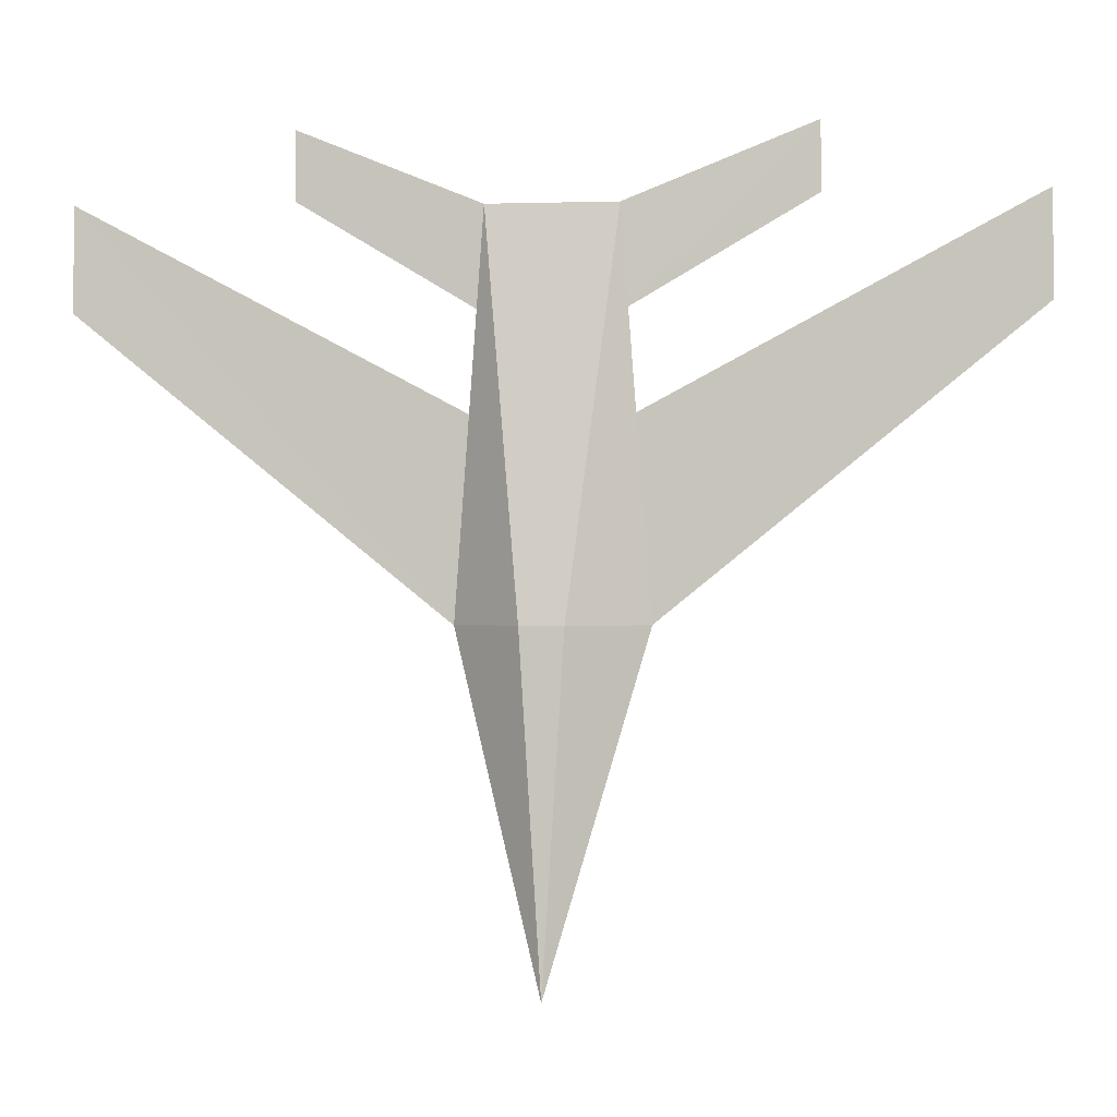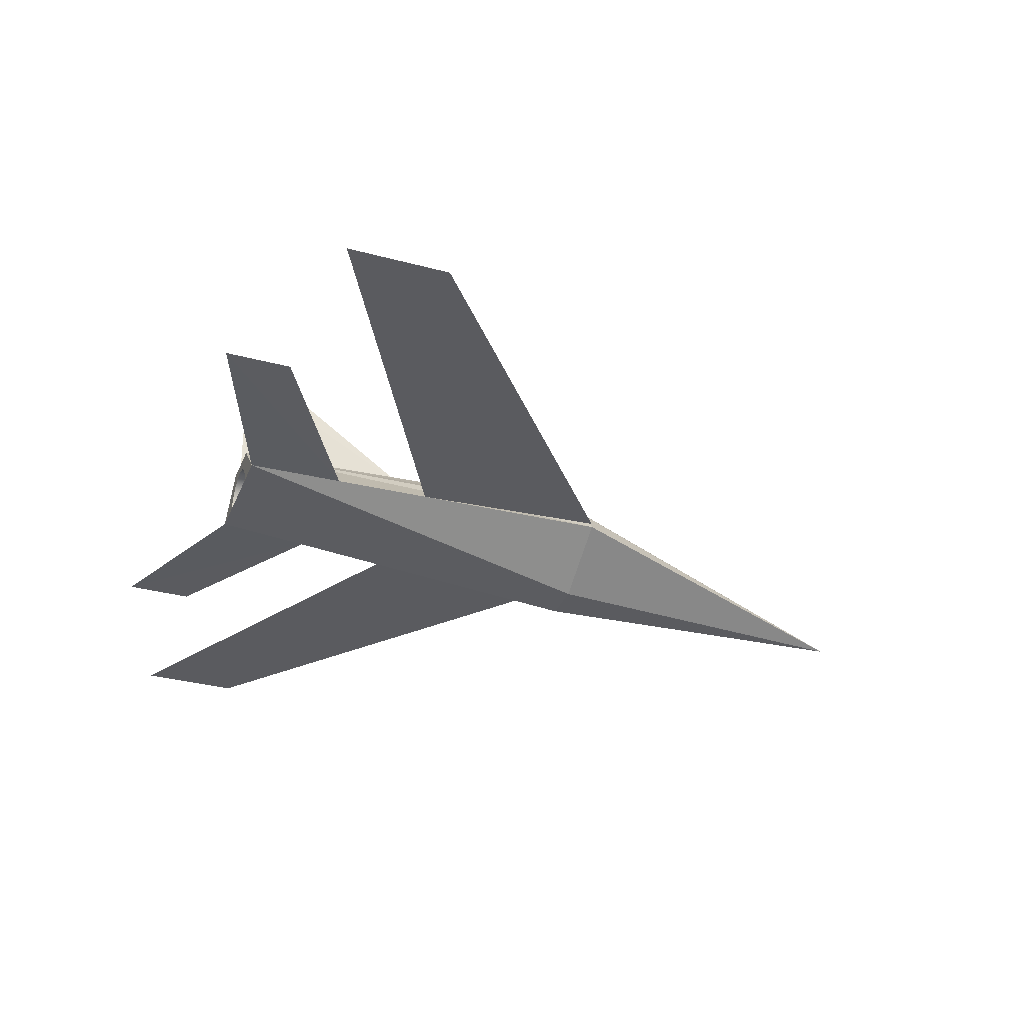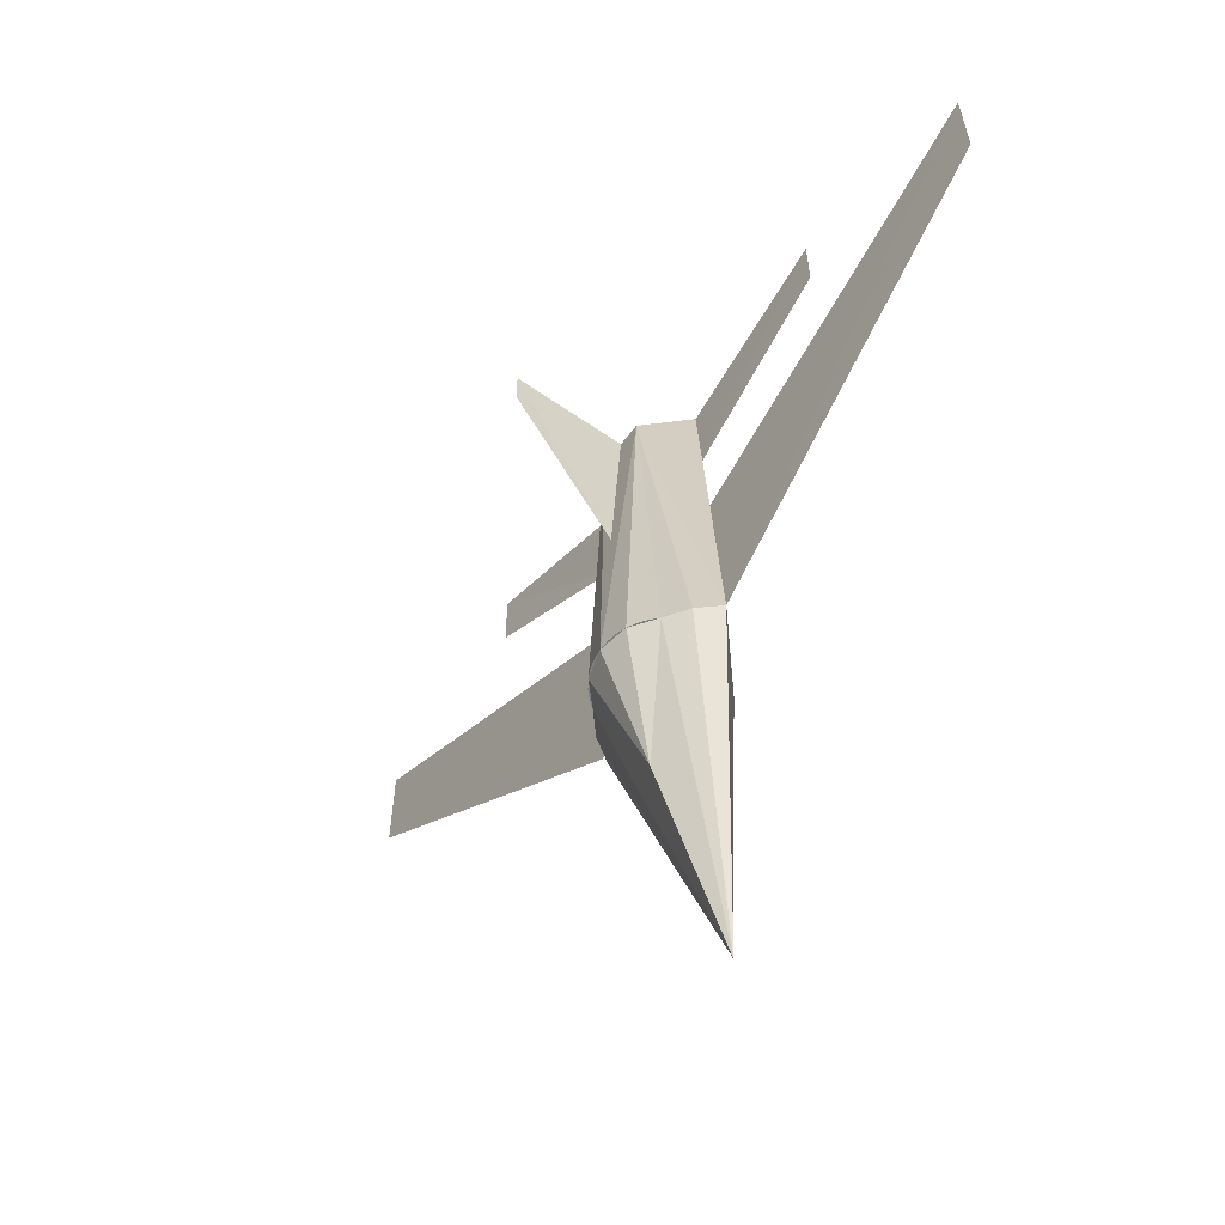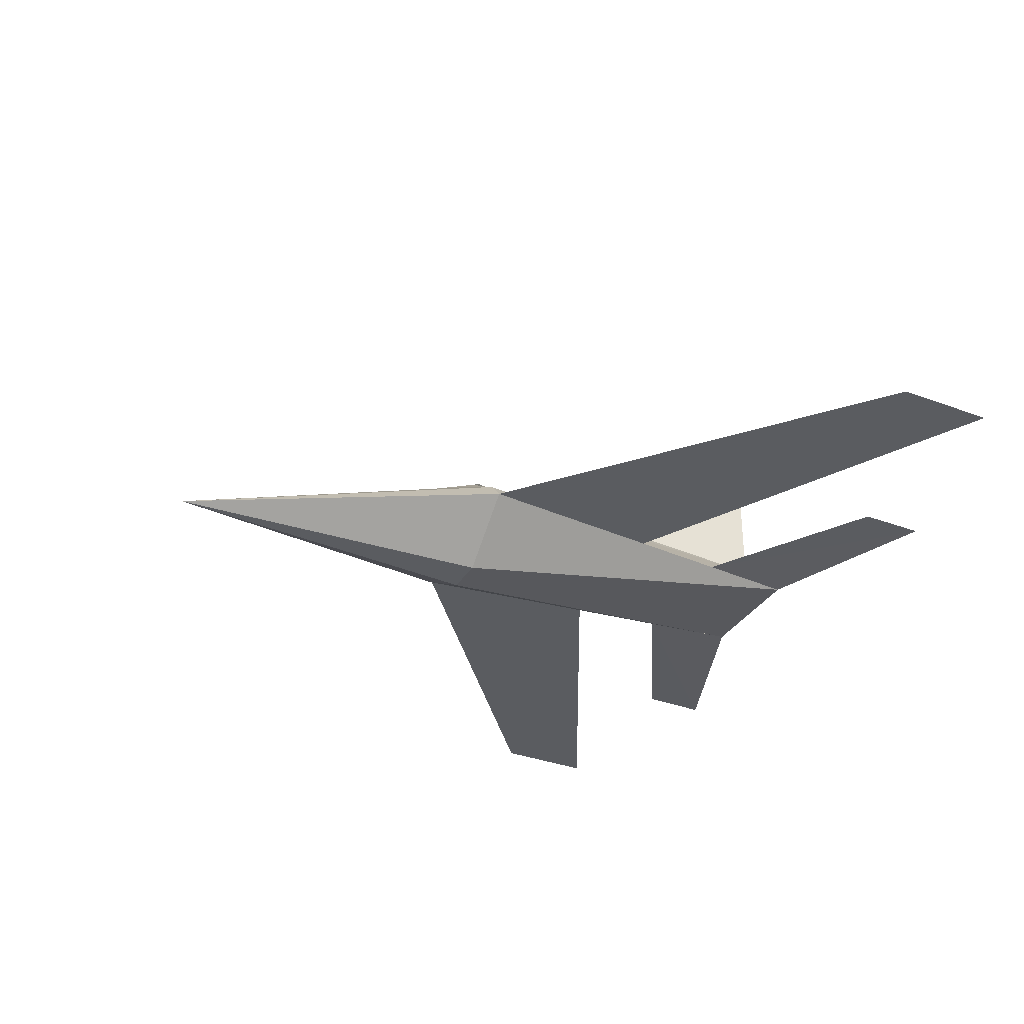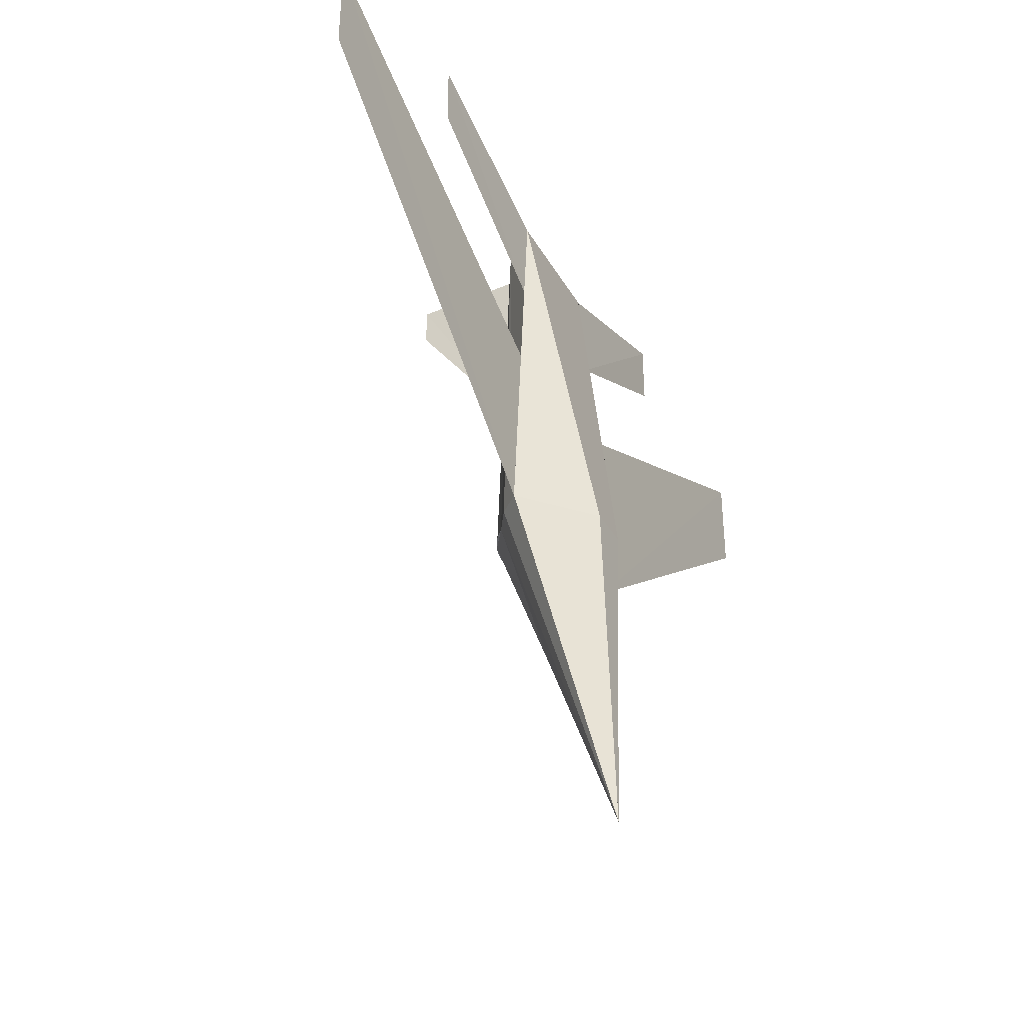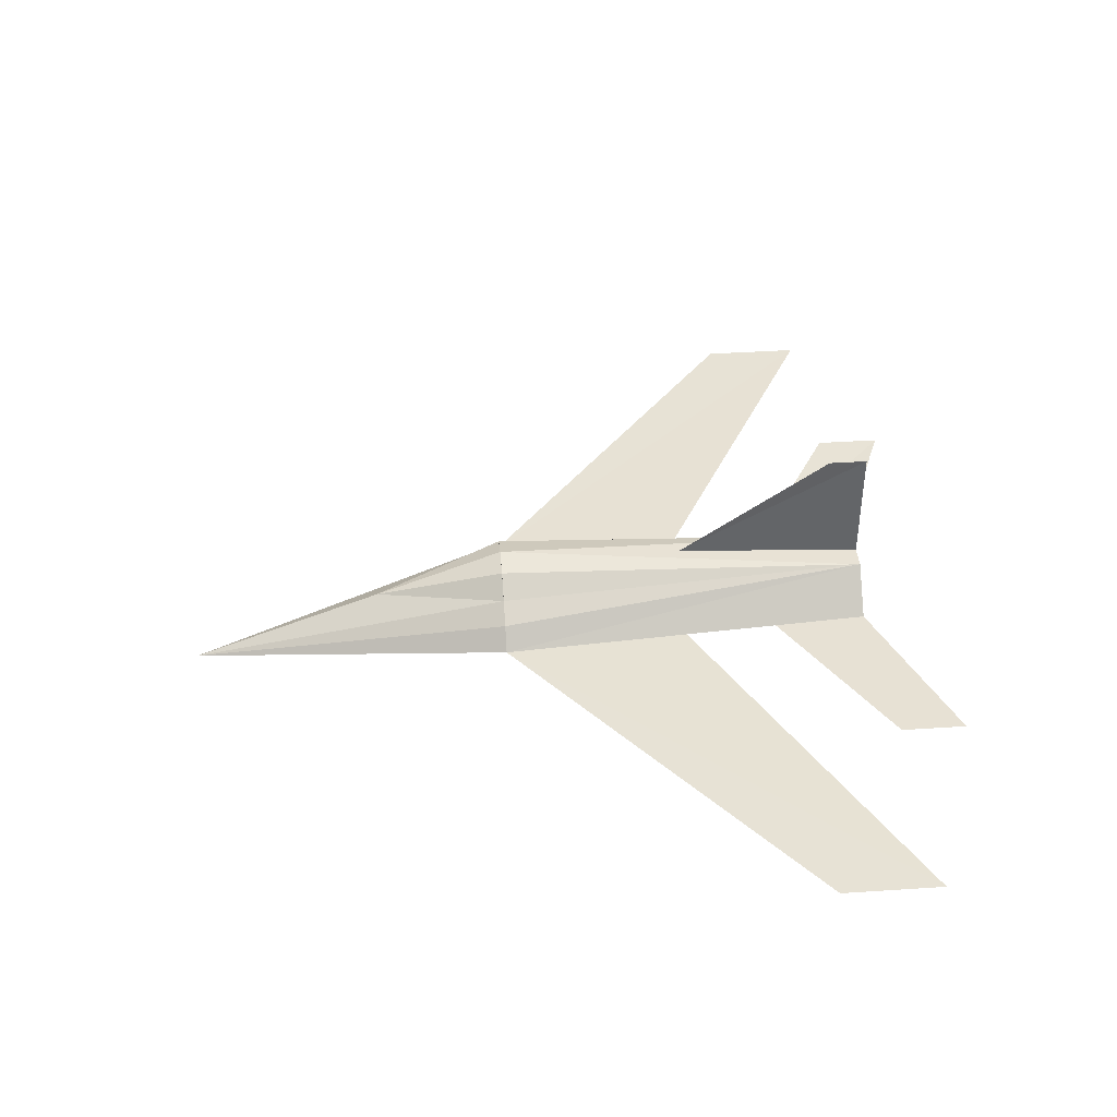
<metadata>
{"format":"obj","ext":"obj","renderer":"f3d","projection":"perspective","resolution":1024,"background":"white","views":[{"elev":-1.4,"azim":6.2,"up":"+Z"},{"elev":-33.3,"azim":69.8,"up":"+Y"},{"elev":-59.3,"azim":-126.6,"up":"+Z"},{"elev":-33.8,"azim":-117.0,"up":"+Y"},{"elev":-38.7,"azim":-62.8,"up":"+Z"},{"elev":40.1,"azim":-94.7,"up":"+Y"}]}
</metadata>
<code>
v 0.01302 -0.05692 -0.1299
v 0.000406 -0.04048 -0.1299
v -0.003998 -0.0399 -0.1299
v 0.004511 -0.04218 -0.1299
v 0.04989 -0.009546 -0.1299
v -0.02102 -0.05692 -0.1299
v -0.003998 -0.05692 -0.404
v 0.008036 -0.04489 -0.1299
v -0.008403 -0.04048 -0.1299
v -0.02044 -0.05252 -0.1299
v 0.04989 -0.009546 0.1872
v 0.07434 -0.01935 -0.1299
v 0.01074 -0.04841 -0.1299
v -0.01251 -0.04218 -0.1299
v -0.01874 -0.04841 -0.1299
v -0.05288 -0.009546 -0.1299
v -0.07571 -0.007862 -0.1299
v -0.05288 -0.009546 0.1872
v 0.06212 -0.01445 0.02867
v 0.06195 -0.000349 -0.1299
v 0.01244 -0.05252 -0.1299
v -0.01603 -0.04489 -0.1299
v -0.06057 0.009026 -0.1299
v -0.0643 -0.008704 0.02867
v 0.02256 -0.009546 0.1872
v 0.056 -0.012 0.1079
v 0.02256 -0.009546 0.01067
v 0.01956 0.02383 -0.1299
v 0.01956 0.02383 0.1872
v 0.02053 -0.02107 -0.2669
v -0.02555 -0.009546 0.01067
v -0.02075 0.02383 0.1872
v -0.04157 0.02142 -0.1299
v 0.02266 -0.008291 0.1872
v -0.02555 -0.009546 0.1872
v -0.05858 -0.009125 0.1079
v 0.02712 0.03204 -0.1299
v 0.04506 0.01479 -0.1299
v -0.02787 -0.02107 -0.2669
v -0.02075 0.02383 -0.1299
v -0.02515 -0.004507 0.1872
v 0.02151 -0.002083 0.1872
v -0.003668 -0.02107 -0.2669
v -0.02515 -0.004507 0.01067
v -0.02304 0.001443 0.1872
v -0.02121 0.03574 -0.1299
v 0.02266 -0.008291 0.01067
v 0.01879 0.003617 0.1872
v -0.000595 0.02383 0.1872
v 0.03396 0.02723 -0.1299
v 0.003383 0.03954 -0.1299
v -0.02304 0.001443 0.01067
v -0.01946 0.006644 0.1872
v 0.000407 0.000653 -0.2404
v -0.03555 0.02722 -0.1299
v -0.01879 0.0251 0.1615
v 0.02151 -0.002083 0.01067
v 0.0147 0.00842 0.1872
v 0.003545 0.01411 0.1872
v 0.001394 0.03168 0.02867
v 0.03999 0.02144 -0.1299
v 0.01165 0.03827 -0.1299
v -0.01946 0.006644 0.01067
v -0.01324 0.03826 -0.1299
v -0.02871 0.03203 -0.1299
v 0.01879 0.003617 0.01067
v 0.009496 0.012 0.1872
v -0.01466 0.01074 0.1872
v -0.002749 0.01461 0.1872
v 0.01962 0.03575 -0.1299
v -0.01466 0.01074 0.01067
v -0.004978 0.03954 -0.1299
v 0.0147 0.00842 0.01067
v 0.009496 0.012 0.01067
v -0.008958 0.01346 0.1872
v -0.002749 0.01461 0.01067
v 0.003545 0.01411 0.01067
v -0.008958 0.01346 0.01067
v -0.3703 -0.007862 0.1917
v 0.1992 -0.007862 0.2464
v -0.3703 -0.007862 0.1084
v -0.1978 -0.007862 0.2464
v 0.1992 -0.007862 0.1917
v -0.1978 -0.007862 0.1917
v 0.001394 0.1214 0.1884
v 0.001394 0.1214 0.1562
v 0.3681 -0.01529 0.1917
v 0.07353 -0.01529 -0.1299
v 0.3681 -0.01529 0.1084
g mesh1_mesh1-geometry
f 1 2 3
f 2 1 4
f 3 2 1
f 4 1 2
f 5 3 2
f 2 3 5
f 1 3 6
f 6 3 1
f 3 7 1
f 1 7 3
f 4 1 8
f 8 1 4
f 5 2 4
f 4 2 5
f 5 9 3
f 3 9 5
f 3 10 6
f 6 10 3
f 3 6 7
f 7 6 3
f 1 6 11
f 1 7 6
f 12 7 1
f 8 1 13
f 13 1 8
f 5 4 8
f 8 4 5
f 5 14 9
f 9 14 5
f 14 3 9
f 9 3 14
f 10 3 15
f 15 3 10
f 10 16 6
f 6 16 10
f 6 7 17
f 18 11 6
f 11 19 1
f 11 1 5
f 5 1 11
f 20 12 7
f 7 12 20
f 12 1 19
f 12 5 1
f 1 5 12
f 13 1 21
f 21 1 13
f 5 8 13
f 13 8 5
f 16 14 5
f 5 14 16
f 22 3 14
f 14 3 22
f 15 3 22
f 22 3 15
f 15 16 10
f 10 16 15
f 16 6 18
f 18 6 16
f 6 16 17
f 17 16 6
f 23 7 17
f 17 7 23
f 24 6 17
f 25 11 18
f 6 24 18
f 26 19 11
f 5 21 1
f 1 21 5
f 27 5 11
f 11 5 27
f 28 11 5
f 5 11 28
f 29 12 20
f 20 12 29
f 5 12 20
f 20 12 5
f 30 20 7
f 7 20 30
f 29 19 12
f 12 19 29
f 5 13 21
f 21 13 5
f 14 16 22
f 22 16 14
f 5 27 16
f 16 27 5
f 22 16 15
f 15 16 22
f 16 31 18
f 18 31 16
f 32 16 18
f 18 16 32
f 18 17 16
f 16 17 18
f 16 23 17
f 17 23 16
f 33 7 23
f 23 7 33
f 32 23 17
f 17 23 32
f 24 32 17
f 17 32 24
f 17 18 24
f 24 18 17
f 27 11 25
f 25 11 27
f 25 34 11
f 35 25 18
f 18 24 36
f 24 18 36
f 36 18 24
f 19 29 26
f 26 29 19
f 26 29 11
f 11 29 26
f 11 28 29
f 29 28 11
f 37 28 5
f 5 28 37
f 29 20 38
f 38 20 29
f 38 5 20
f 20 5 38
f 20 30 38
f 38 30 20
f 39 30 7
f 7 30 39
f 31 16 27
f 27 16 31
f 18 31 35
f 35 31 18
f 16 32 40
f 40 32 16
f 32 41 18
f 32 36 18
f 18 36 32
f 23 16 40
f 40 16 23
f 40 33 23
f 23 33 40
f 32 33 23
f 23 33 32
f 32 40 23
f 23 40 32
f 36 32 24
f 24 32 36
f 25 27 34
f 25 31 27
f 34 42 11
f 31 25 35
f 35 18 41
f 11 42 29
f 28 32 29
f 29 32 28
f 37 40 28
f 28 40 37
f 37 5 38
f 38 5 37
f 29 38 37
f 37 38 29
f 30 39 43
f 43 39 30
f 31 44 27
f 31 35 44
f 32 28 40
f 40 28 32
f 45 41 32
f 33 40 46
f 46 40 33
f 32 46 33
f 33 46 32
f 47 34 27
f 34 47 42
f 41 44 35
f 42 48 29
f 29 32 49
f 49 32 29
f 46 40 37
f 37 40 46
f 38 50 37
f 37 50 38
f 29 37 51
f 51 37 29
f 52 27 44
f 45 52 41
f 53 45 32
f 46 54 37
f 37 54 46
f 46 55 33
f 33 55 46
f 56 46 32
f 32 46 56
f 47 27 57
f 57 42 47
f 44 41 52
f 48 58 29
f 42 57 48
f 49 53 32
f 49 56 32
f 32 56 49
f 29 59 49
f 29 60 49
f 49 60 29
f 37 51 46
f 46 51 37
f 50 38 61
f 61 38 50
f 37 62 51
f 51 62 37
f 60 29 51
f 51 29 60
f 63 27 52
f 52 45 63
f 53 63 45
f 46 56 51
f 51 56 46
f 51 64 46
f 46 64 51
f 55 46 65
f 65 46 55
f 57 27 66
f 58 67 29
f 48 66 58
f 66 48 57
f 68 53 49
f 60 56 49
f 49 56 60
f 59 69 49
f 67 59 29
f 62 37 70
f 70 37 62
f 56 60 51
f 51 60 56
f 71 27 63
f 53 68 63
f 64 51 72
f 72 51 64
f 66 27 73
f 67 58 74
f 73 58 66
f 75 68 49
f 69 75 49
f 69 59 76
f 59 67 77
f 78 27 71
f 71 63 68
f 73 27 74
f 73 74 58
f 74 77 67
f 68 75 71
f 75 69 78
f 77 76 59
f 76 78 69
f 76 27 78
f 78 71 75
f 74 27 77
f 77 27 76
g mesh1_mesh1-geometry
f 11 6 1
f 6 11 18
f 18 11 25
f 11 34 25
f 18 25 35
f 18 41 32
f 11 42 34
f 41 18 35
f 29 42 11
f 32 41 45
f 29 48 42
f 32 45 53
f 29 58 48
f 32 53 49
f 49 59 29
f 29 67 58
f 49 53 68
f 49 69 59
f 29 59 67
f 49 68 75
f 49 75 69
g mesh1_mesh1-geometry
f 6 7 1
f 1 7 12
f 17 7 6
f 1 19 11
f 19 1 12
f 17 6 24
f 18 24 6
f 11 19 26
f 36 24 18
g mesh1_mesh1-geometry
f 79 17 24
f 24 17 79
f 80 26 11
f 11 26 80
f 79 81 17
f 17 81 79
f 82 18 36
f 36 18 82
f 80 83 26
f 26 83 80
f 82 36 84
f 84 36 82
f 85 49 60
f 60 49 85
f 85 60 86
f 86 60 85
g mesh1_mesh1-geometry
f 30 54 7
f 7 54 30
f 33 54 7
f 7 54 33
f 54 30 38
f 38 30 54
f 46 54 33
f 33 54 46
f 37 54 38
f 38 54 37
f 51 54 46
f 46 54 51
f 37 54 51
f 51 54 37
g mesh1_mesh1-geometry
f 34 27 25
f 27 31 25
f 35 25 31
f 27 44 31
f 44 35 31
f 27 34 47
f 42 47 34
f 35 44 41
f 44 27 52
f 41 52 45
f 57 27 47
f 47 42 57
f 52 41 44
f 48 57 42
f 52 27 63
f 63 45 52
f 45 63 53
f 66 27 57
f 58 66 48
f 57 48 66
f 63 27 71
f 63 68 53
f 73 27 66
f 74 58 67
f 66 58 73
f 76 59 69
f 77 67 59
f 71 27 78
f 68 63 71
f 74 27 73
f 58 74 73
f 67 77 74
f 71 75 68
f 78 69 75
f 59 76 77
f 69 78 76
f 78 27 76
f 75 71 78
f 77 27 74
f 76 27 77
g mesh2_mesh2-geometry
f 87 88 19
f 19 88 87
f 87 89 88
f 88 89 87
g mesh3_mesh3-geometry
l 3 1
l 3 2
l 3 6
l 3 7
l 9 3
l 21 1
l 1 5
l 2 4
l 6 10
l 16 6
l 14 9
l 13 21
l 16 5
l 5 11
l 5 28
l 4 8
l 10 15
l 16 18
l 17 16
l 40 16
l 22 14
l 8 13
l 40 28
l 28 29
l 15 22
l 23 40
l 40 32
g mesh4_mesh4-geometry
l 37 46

</code>
